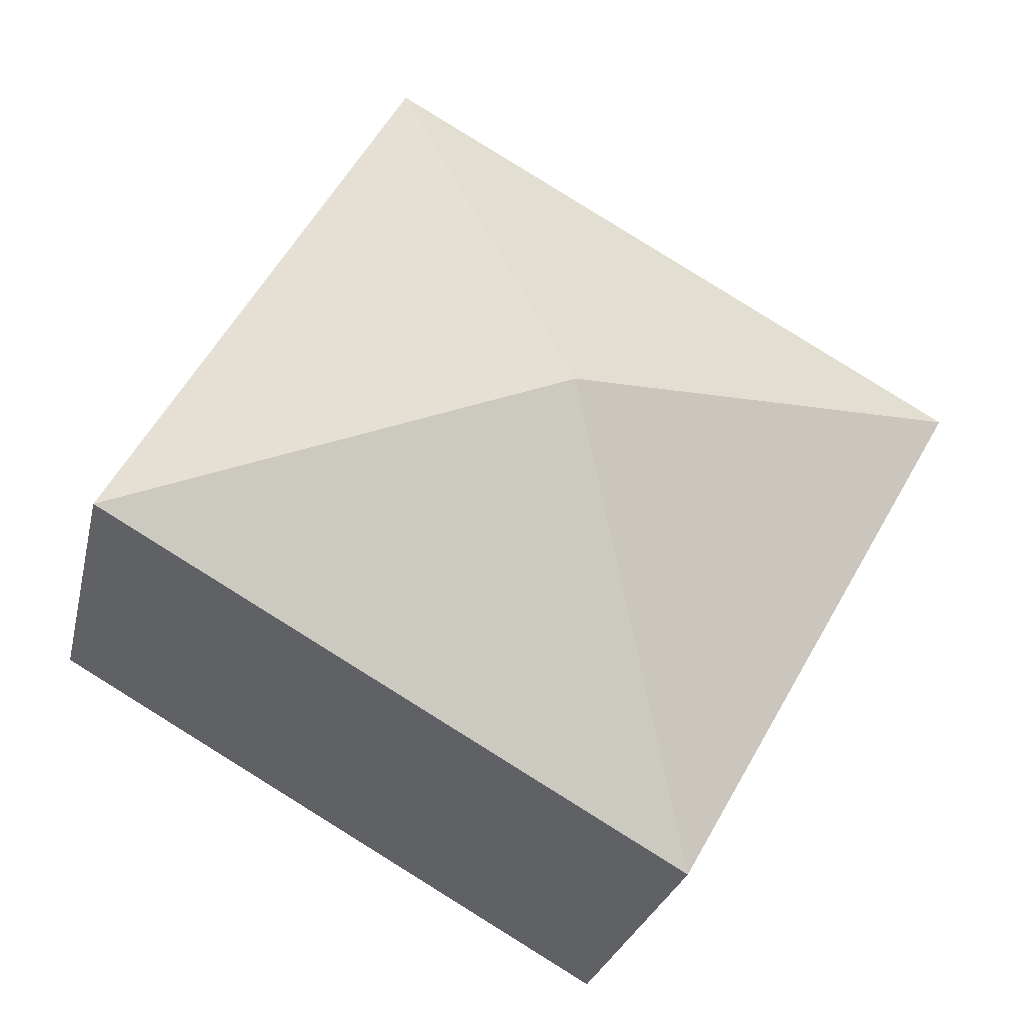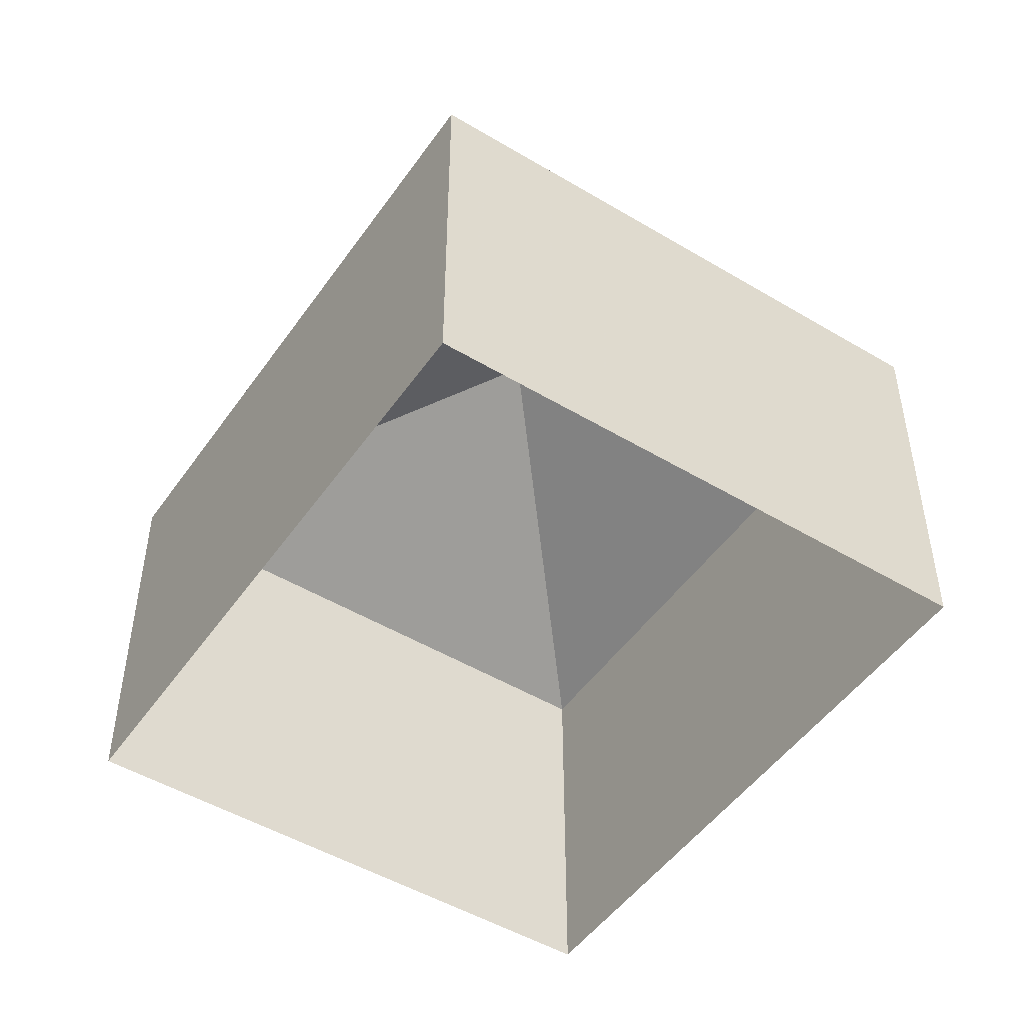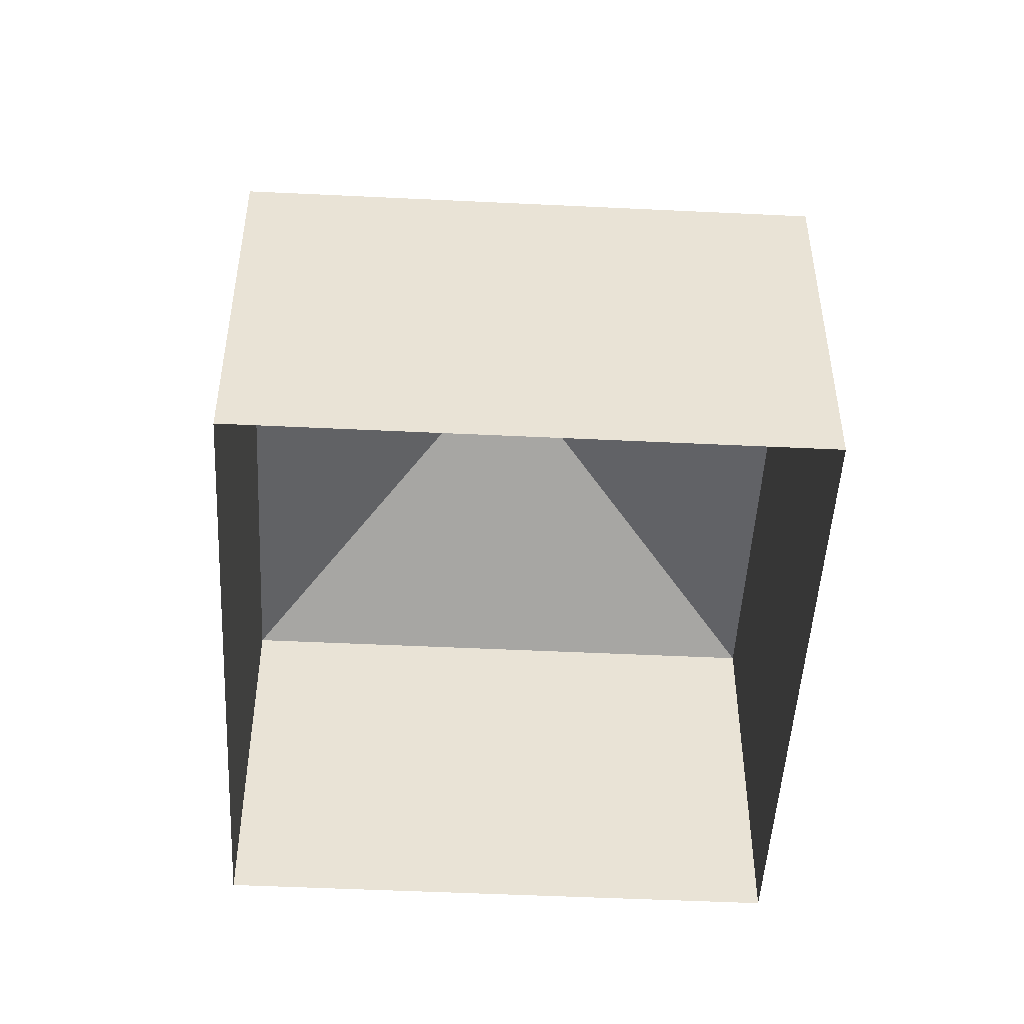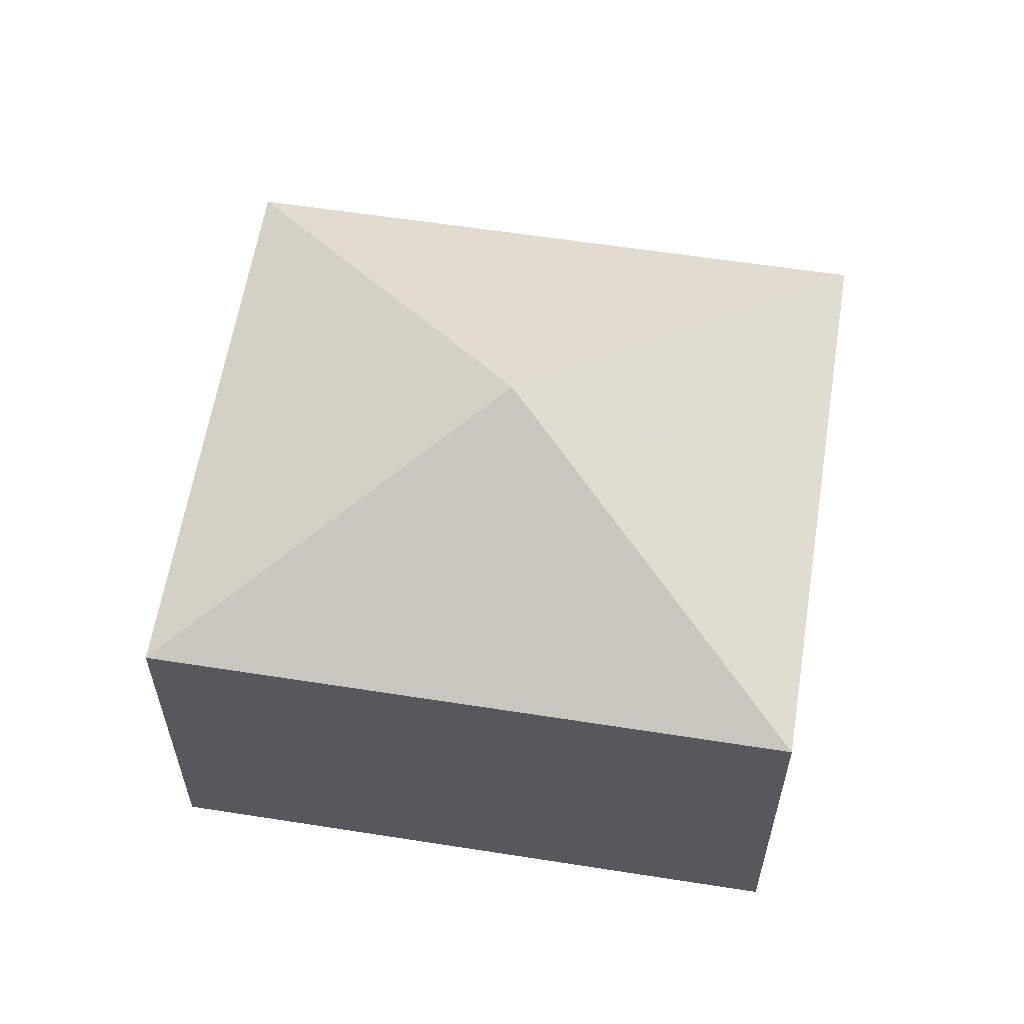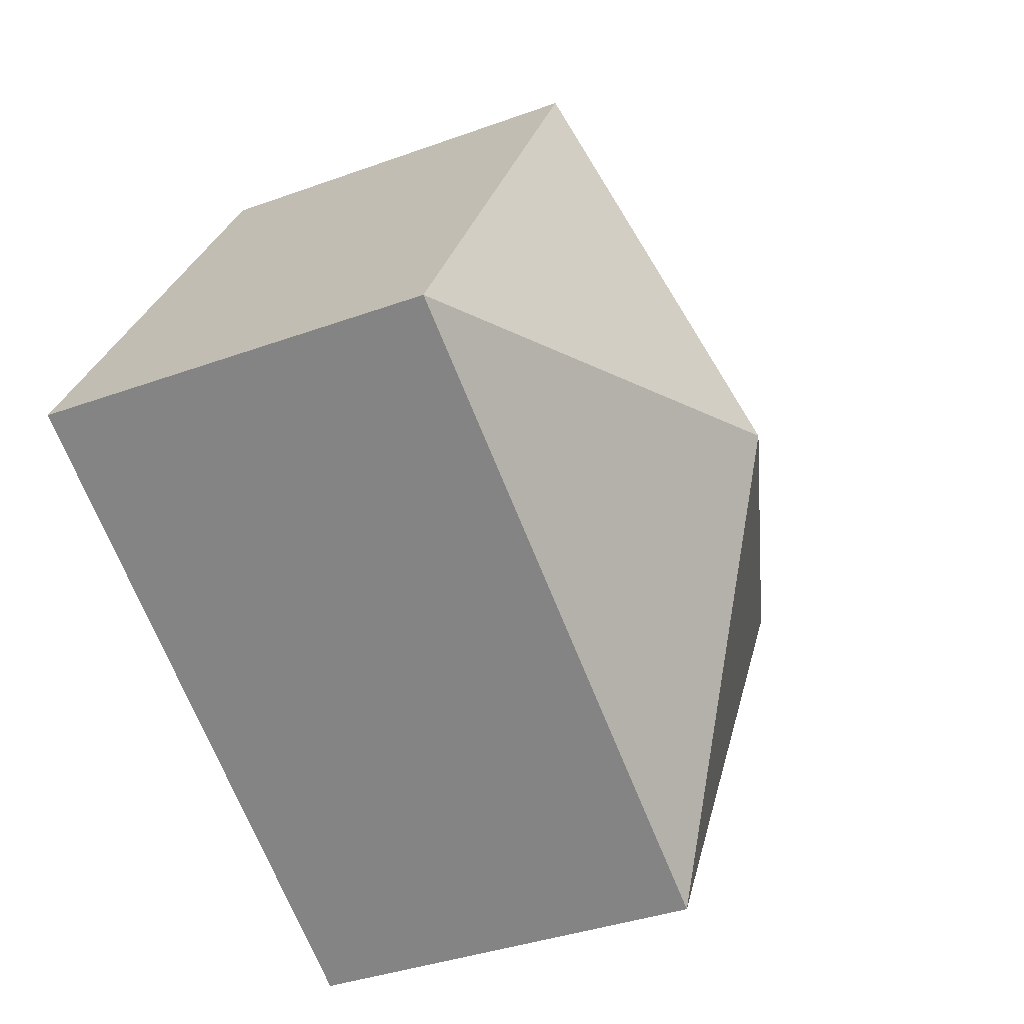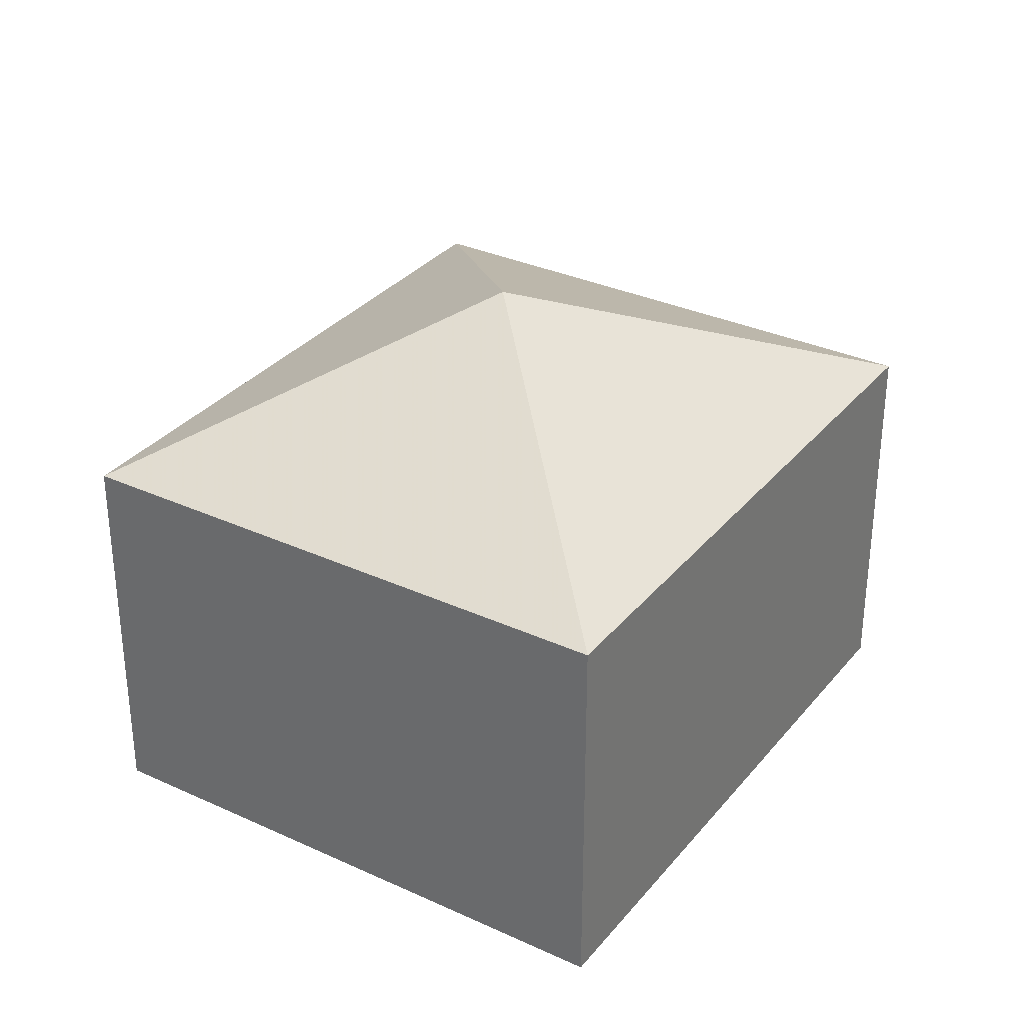
<metadata>
{"format":"obj","ext":"obj","renderer":"f3d","projection":"perspective","resolution":1024,"background":"white","views":[{"elev":-26.2,"azim":-12.3,"up":"+Y"},{"elev":-49.0,"azim":26.9,"up":"+Z"},{"elev":-49.1,"azim":-122.6,"up":"+Z"},{"elev":60.0,"azim":159.6,"up":"+Z"},{"elev":-36.7,"azim":-64.7,"up":"+Y"},{"elev":32.4,"azim":-86.9,"up":"+Z"}]}
</metadata>
<code>
v -2.256e+05 -1.275e+05 12.87
v -2.256e+05 -1.276e+05 12.87
v -2.256e+05 -1.275e+05 12.87
v -2.256e+05 -1.275e+05 12.87
v -2.256e+05 -1.275e+05 21.18
v -2.256e+05 -1.276e+05 18.84
v -2.256e+05 -1.275e+05 18.84
v -2.256e+05 -1.275e+05 18.84
v -2.256e+05 -1.275e+05 18.84
f 1 2 3
f 1 4 2
f 5 6 7
f 5 8 9
f 5 7 8
f 5 9 6
f 8 1 3
f 9 8 3
f 7 2 4
f 7 6 2
f 9 3 2
f 6 9 2
f 8 4 1
f 8 7 4

</code>
